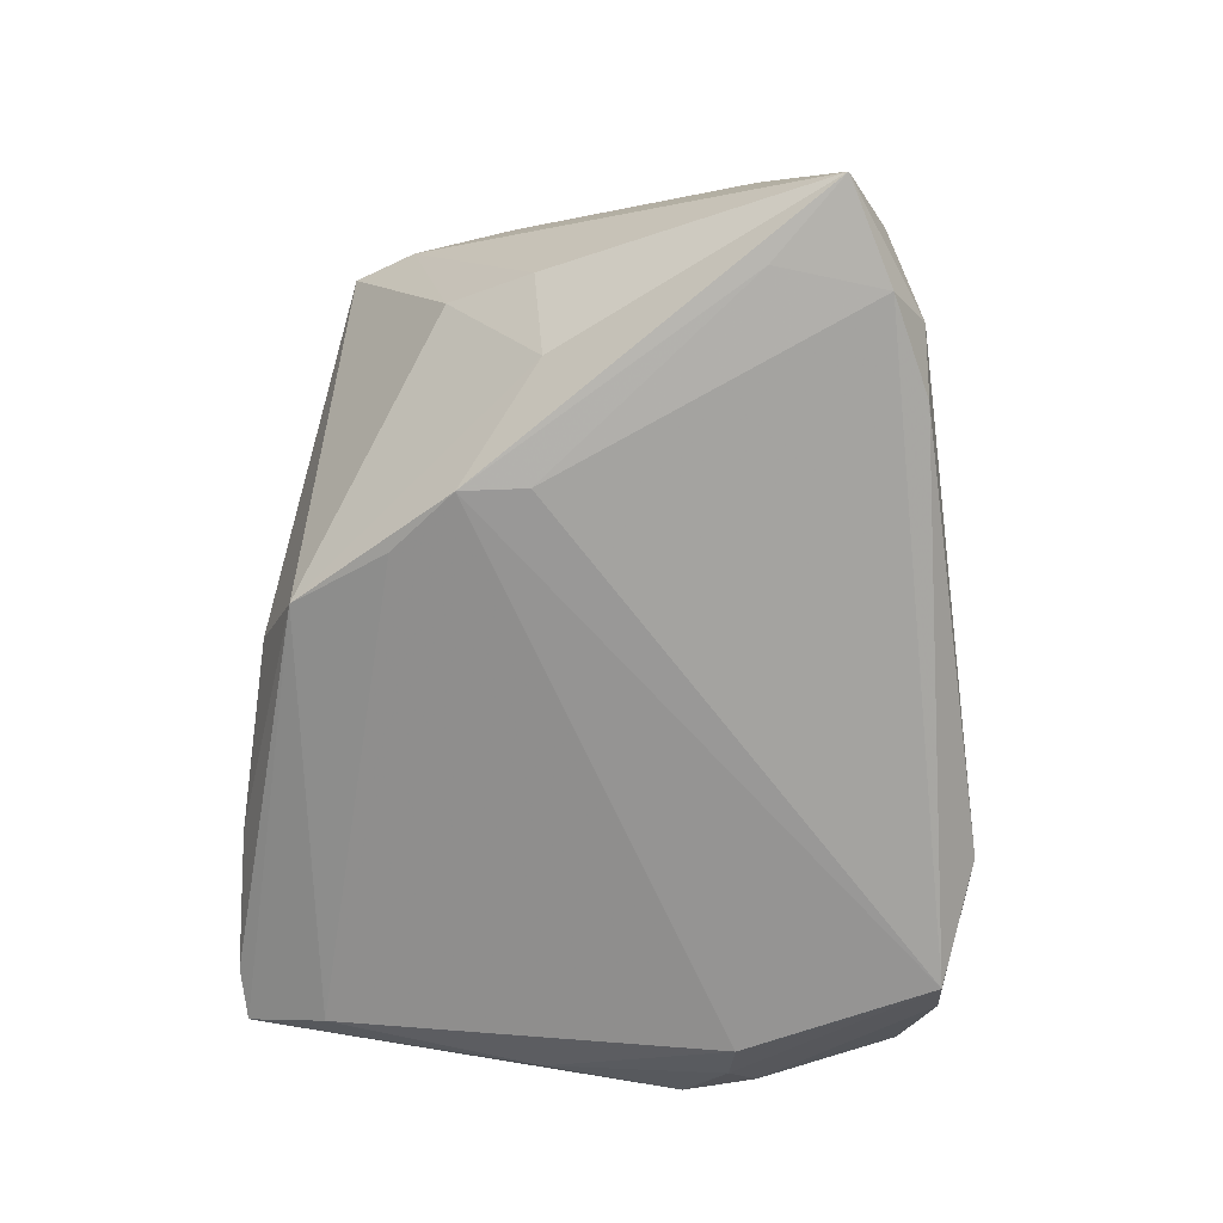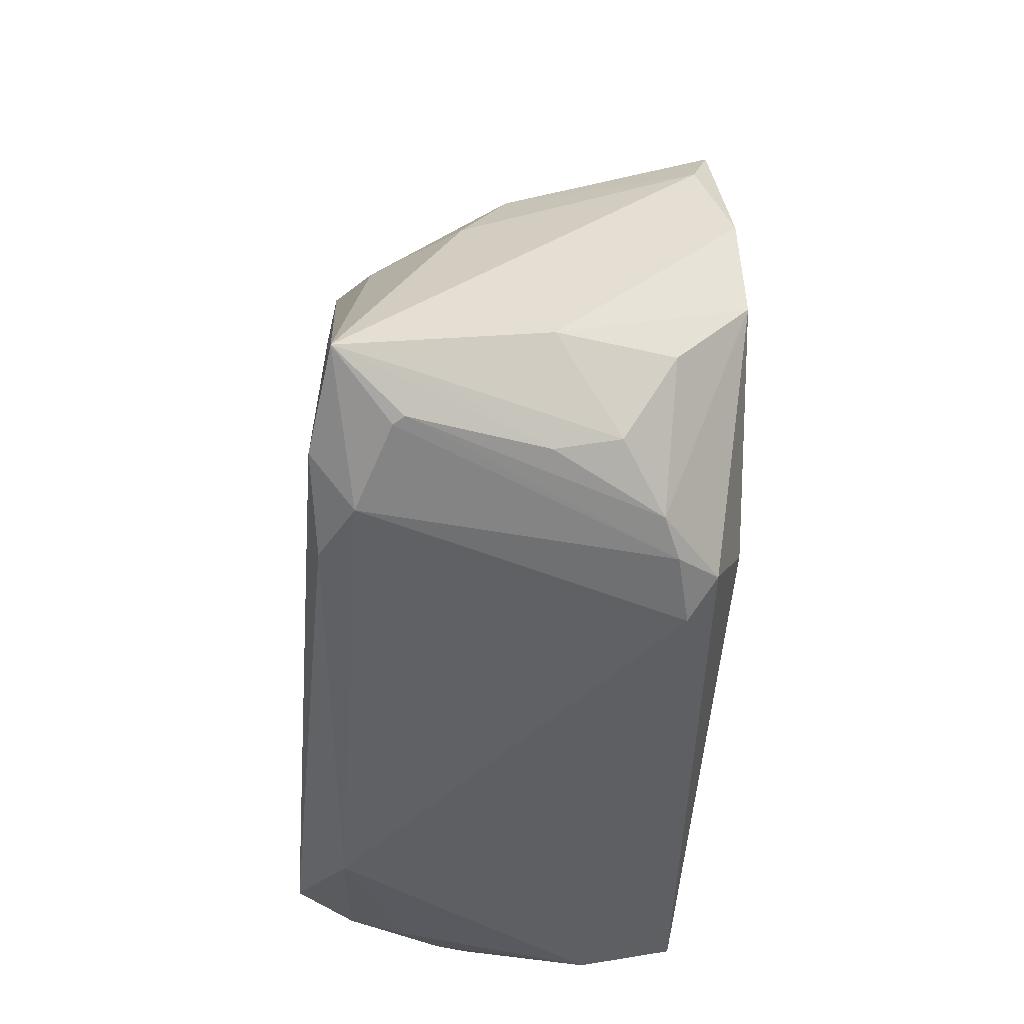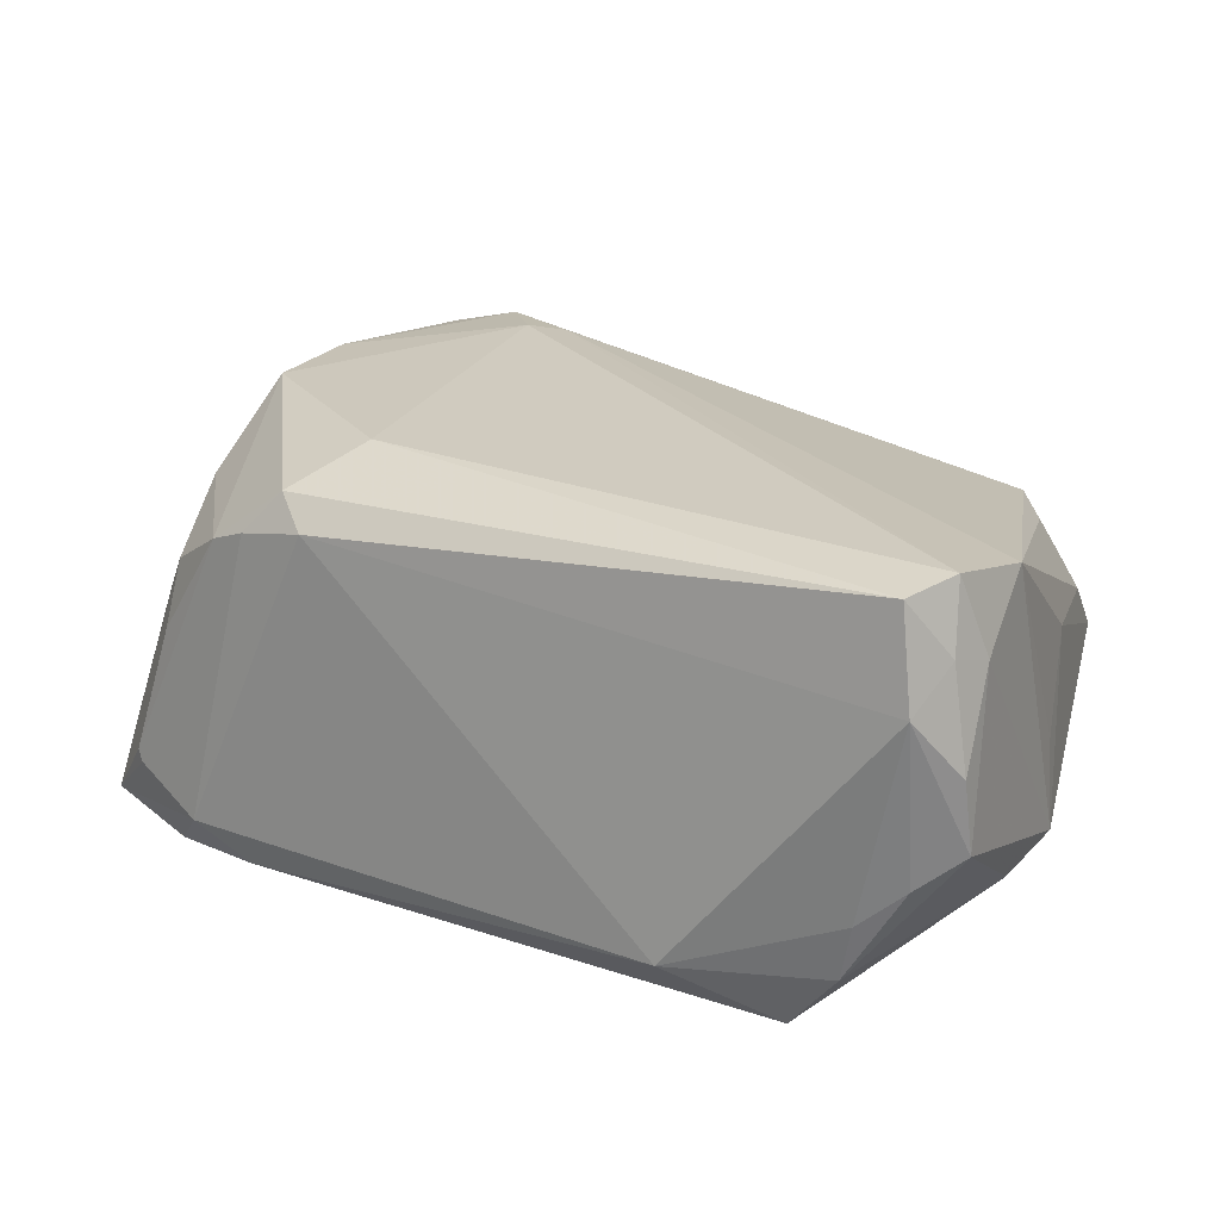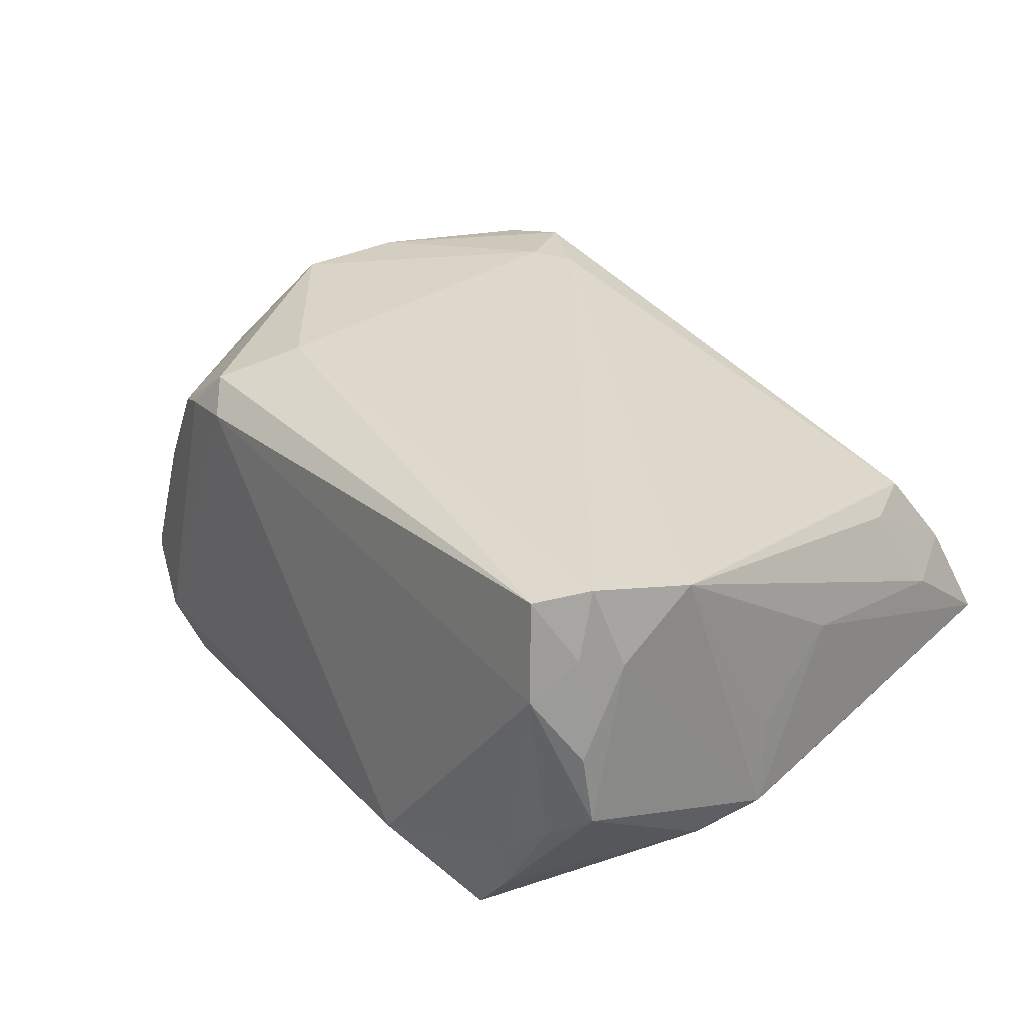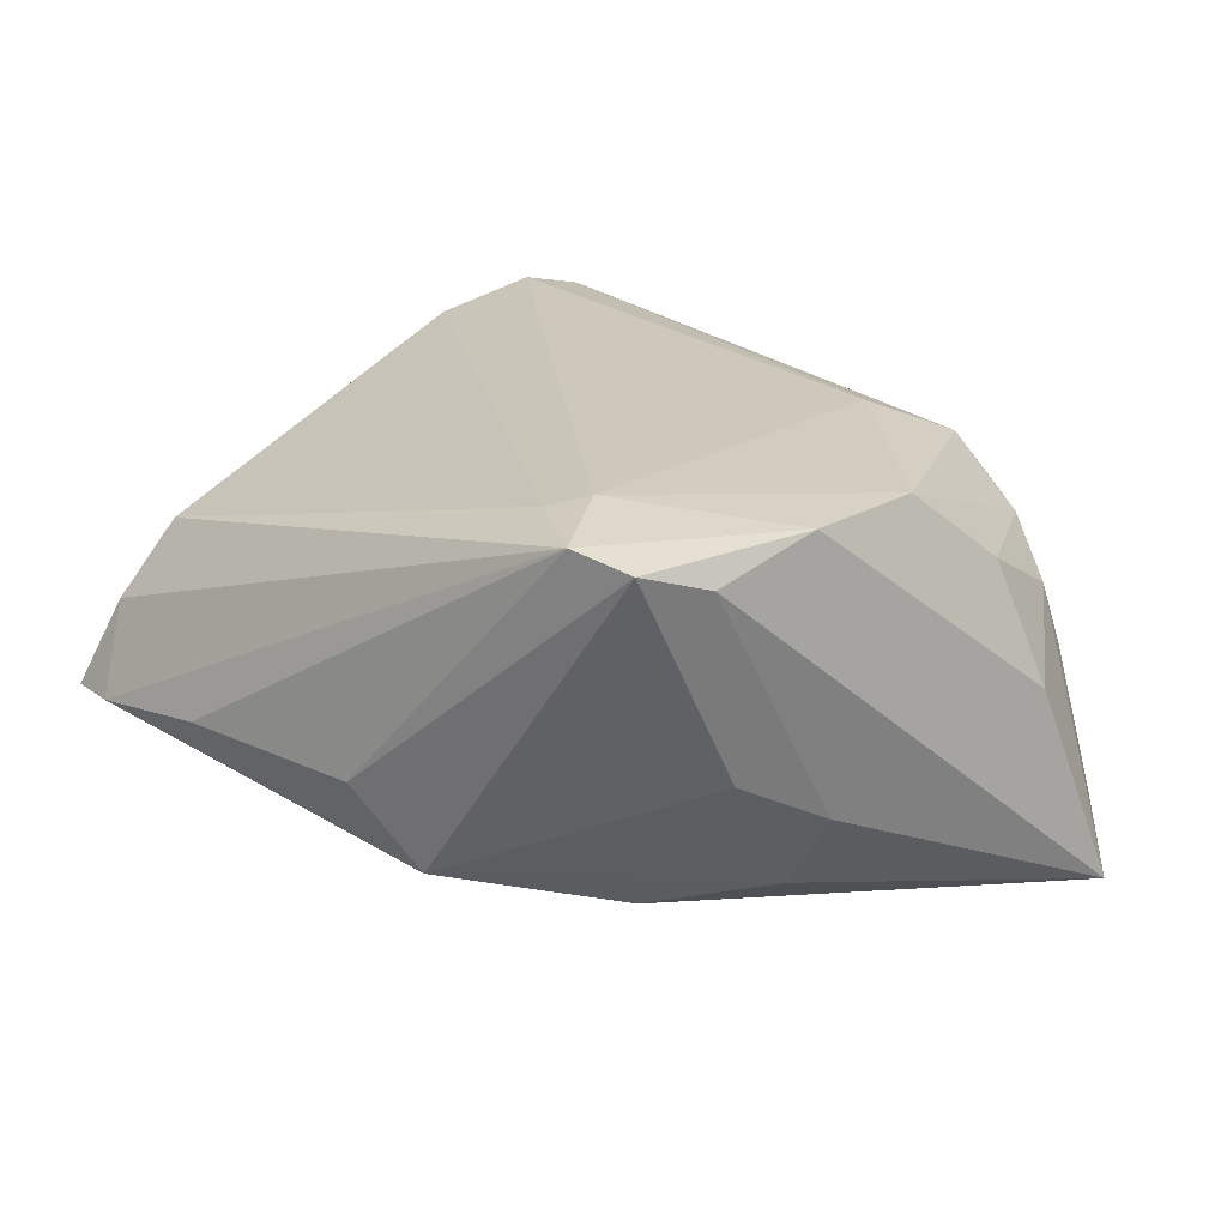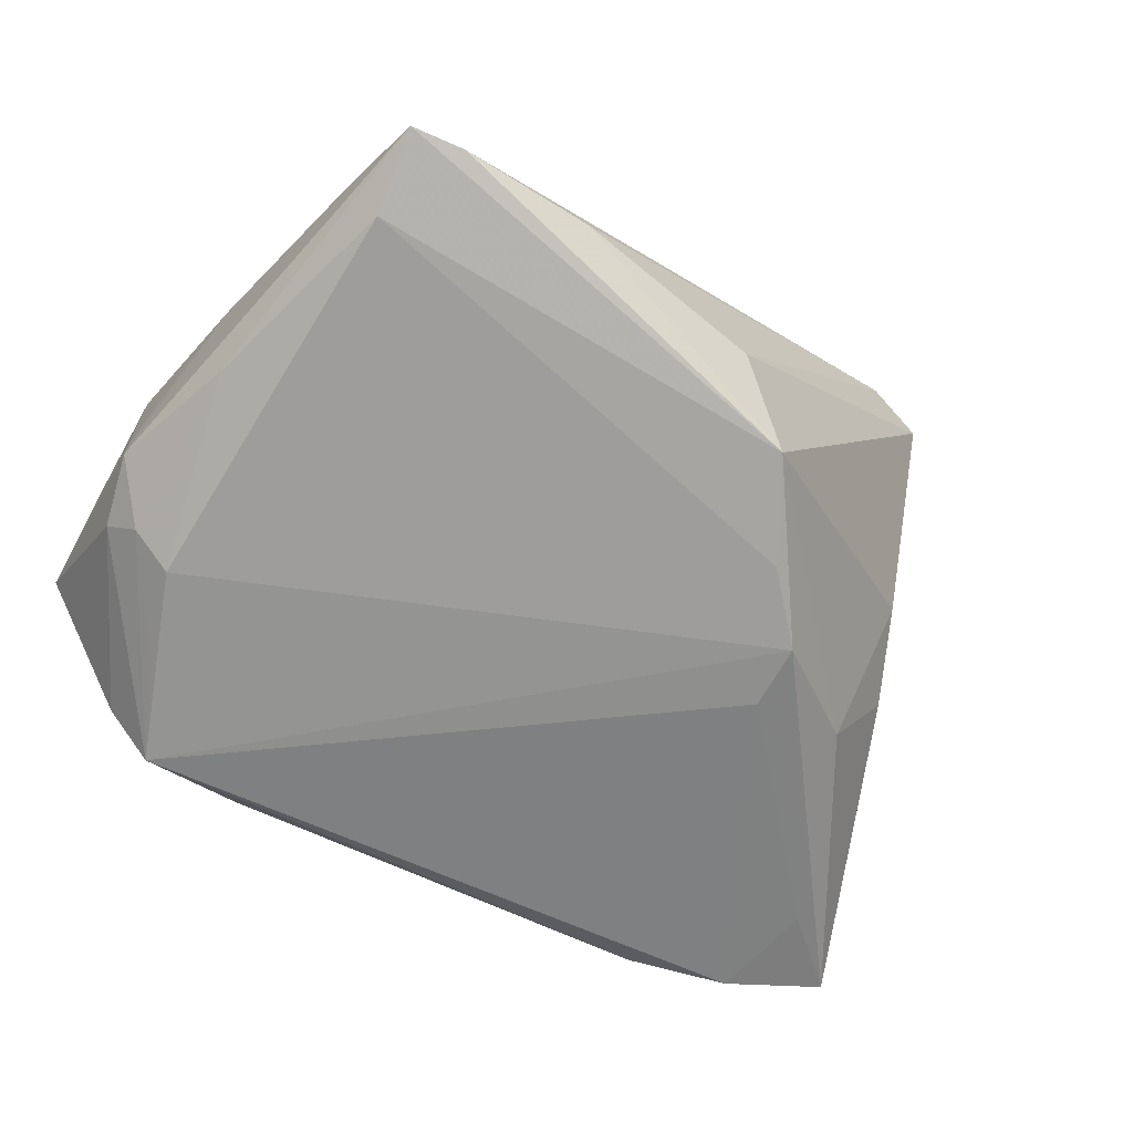
<metadata>
{"format":"obj","ext":"obj","renderer":"f3d","projection":"perspective","resolution":1024,"background":"white","views":[{"elev":-72.5,"azim":-92.8,"up":"+Z"},{"elev":-37.4,"azim":-94.2,"up":"+Y"},{"elev":23.7,"azim":20.8,"up":"+Z"},{"elev":31.1,"azim":46.0,"up":"+Z"},{"elev":21.8,"azim":-136.8,"up":"+Z"},{"elev":-59.5,"azim":144.8,"up":"+Z"}]}
</metadata>
<code>
v 0.03449 -0.03525 -0.01826
v -0.04416 0.0168 0.02354
v -0.05404 -0.01012 0.00101
v 0.04428 0.031 -0.0008672
v -0.002178 0.04219 -0.008589
v -0.03538 -0.02568 0.01607
v -0.04462 0.01366 -0.008808
v 0.03764 0.04451 -0.01033
v -0.03738 0.03551 0.02198
v -0.03984 0.02328 -0.003382
v -0.03579 -0.02749 -0.02321
v -0.05294 -0.02181 -0.01463
v 0.0398 0.03976 0.0003816
v -0.02497 0.01274 -0.02421
v 0.02145 0.04441 -0.00818
v 0.04116 -0.03521 -0.006848
v 0.04395 0.04342 -0.01052
v 0.04367 -0.03302 0.01734
v -0.04903 -0.01011 -0.0233
v -0.04719 -0.02274 -0.02454
v -0.04845 -0.007933 0.01493
v 0.04187 0.03414 -0.01413
v 0.04074 -0.03754 0.01259
v 0.04654 -0.01852 0.02203
v 0.04853 -0.005816 -0.002692
v 0.04596 -0.02827 0.01572
v 0.02906 -0.03432 -0.02508
v -0.04732 -0.01887 0.008794
v -0.04006 -0.02363 0.01401
v -0.04511 0.002923 0.02399
v -0.02435 0.02749 0.02506
v -0.02068 0.03095 0.02383
v 0.04958 -0.007444 -0.01253
v 0.04565 -0.03409 0.005595
v -0.01661 0.02744 -0.02157
v 0.03915 -0.03586 0.02401
v -0.05217 -0.02239 -0.01588
v -0.0586 -0.0175 -0.02256
v -0.03001 0.03705 0.02343
v -0.009453 0.03818 -0.01833
v -0.0482 -0.02141 0.001079
v 0.01587 -0.03754 -0.01933
v 0.03646 0.03376 0.009528
v 0.04436 -0.01226 -0.01777
v 0.04008 0.0259 0.009228
v 0.04645 -0.03324 -0.002877
v 0.03586 -0.03618 -0.01131
v 0.0462 0.008869 -0.01448
v 0.04679 -0.01581 -0.01429
v -0.03783 0.01225 -0.01916
v -0.05511 -0.01787 -0.0126
v -0.02406 -0.01657 0.02506
v 0.04309 -0.03046 0.02506
v -0.02411 0.02058 -0.0235
v -0.04133 0.02854 0.01964
v -0.03077 -0.02454 0.02113
v -0.02715 -0.02807 0.01796
v 0.0348 -0.02359 -0.02301
v 0.04684 0.0063 0.005008
v 0.0394 -0.01256 -0.02199
v -0.04319 -0.02688 -0.01945
f 22 40 17
f 34 23 46
f 31 30 52
f 52 53 31
f 52 30 56
f 36 52 56
f 53 52 36
f 13 39 43
f 9 5 40
f 39 5 9
f 20 14 27
f 20 61 38
f 54 50 40
f 22 60 54
f 38 50 54
f 27 14 54
f 54 60 27
f 33 46 49
f 1 42 27
f 27 49 1
f 1 49 46
f 56 30 29
f 61 42 57
f 57 36 56
f 57 42 23
f 23 36 57
f 31 53 32
f 53 24 32
f 32 24 43
f 32 39 31
f 43 39 32
f 59 33 17
f 26 24 53
f 34 46 26
f 26 46 33
f 33 24 26
f 53 36 18
f 34 26 18
f 18 26 53
f 18 23 34
f 18 36 23
f 7 50 38
f 17 40 8
f 8 13 17
f 39 13 8
f 43 24 45
f 45 13 43
f 39 9 2
f 2 30 31
f 31 39 2
f 2 3 30
f 19 20 38
f 14 20 19
f 38 54 19
f 19 54 14
f 11 42 61
f 61 20 11
f 27 42 11
f 11 20 27
f 48 60 22
f 17 33 48
f 48 22 17
f 40 22 35
f 35 54 40
f 22 54 35
f 27 60 58
f 16 46 23
f 16 1 46
f 23 42 47
f 42 1 47
f 47 16 23
f 1 16 47
f 21 29 30
f 28 29 21
f 30 3 21
f 21 3 28
f 61 57 6
f 29 12 6
f 56 29 6
f 6 57 56
f 25 24 33
f 33 59 25
f 25 59 24
f 55 7 38
f 55 2 9
f 38 3 55
f 3 2 55
f 10 55 9
f 7 55 10
f 10 9 40
f 40 50 10
f 50 7 10
f 40 5 15
f 15 8 40
f 15 5 39
f 39 8 15
f 17 13 4
f 13 45 4
f 4 45 24
f 4 59 17
f 24 59 4
f 44 48 33
f 60 48 44
f 33 49 44
f 44 58 60
f 44 49 27
f 27 58 44
f 51 3 38
f 28 3 51
f 41 29 28
f 41 12 29
f 28 51 41
f 38 12 41
f 41 51 38
f 61 6 37
f 37 6 12
f 38 61 37
f 37 12 38

</code>
